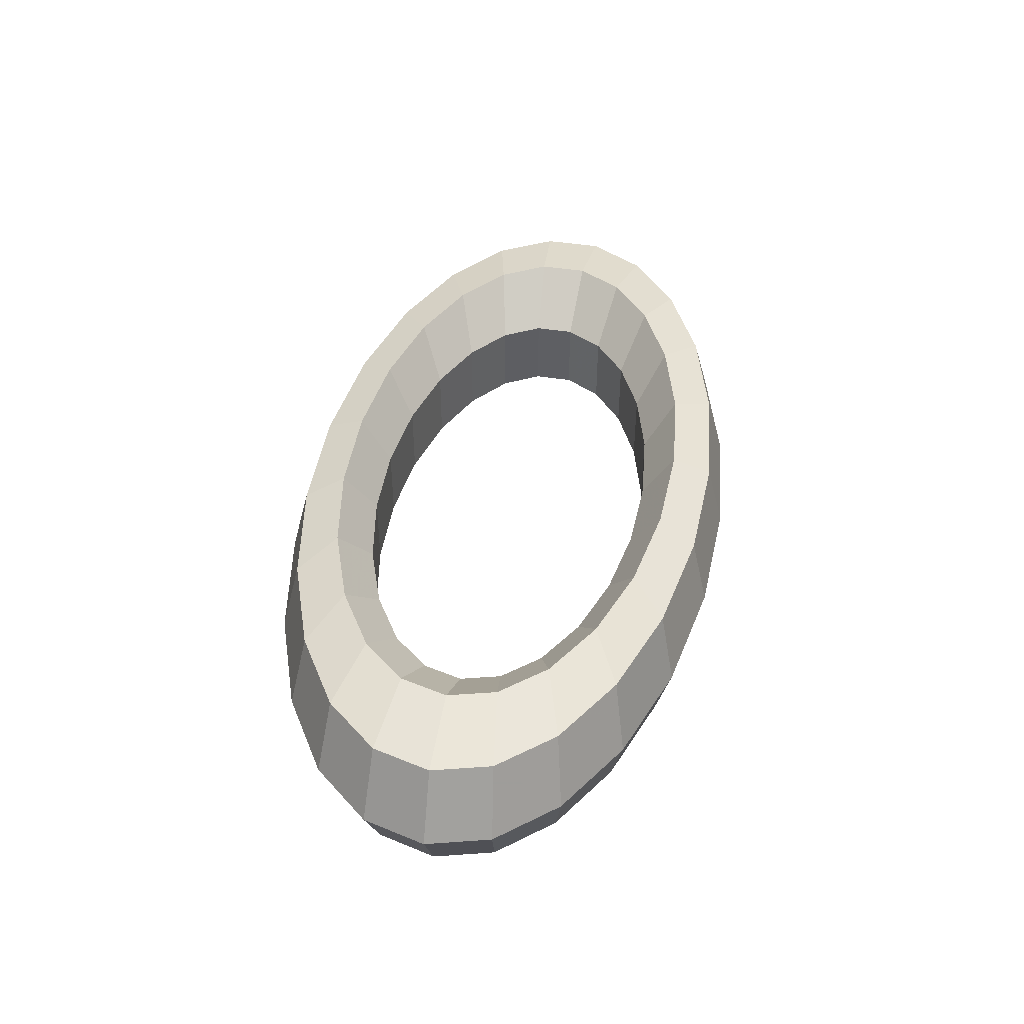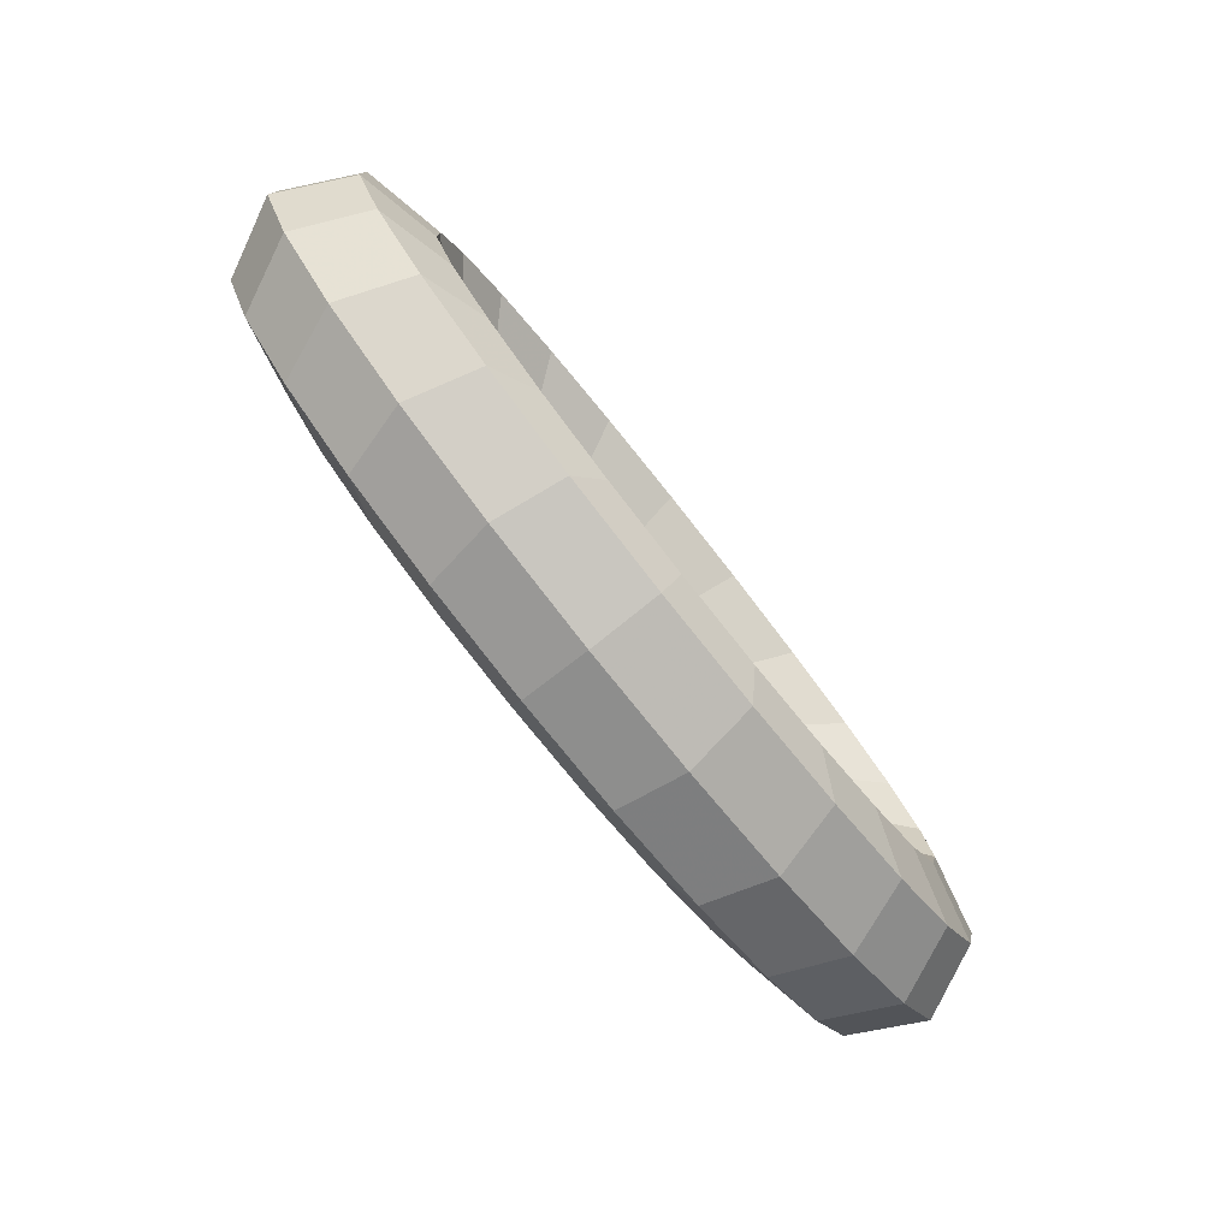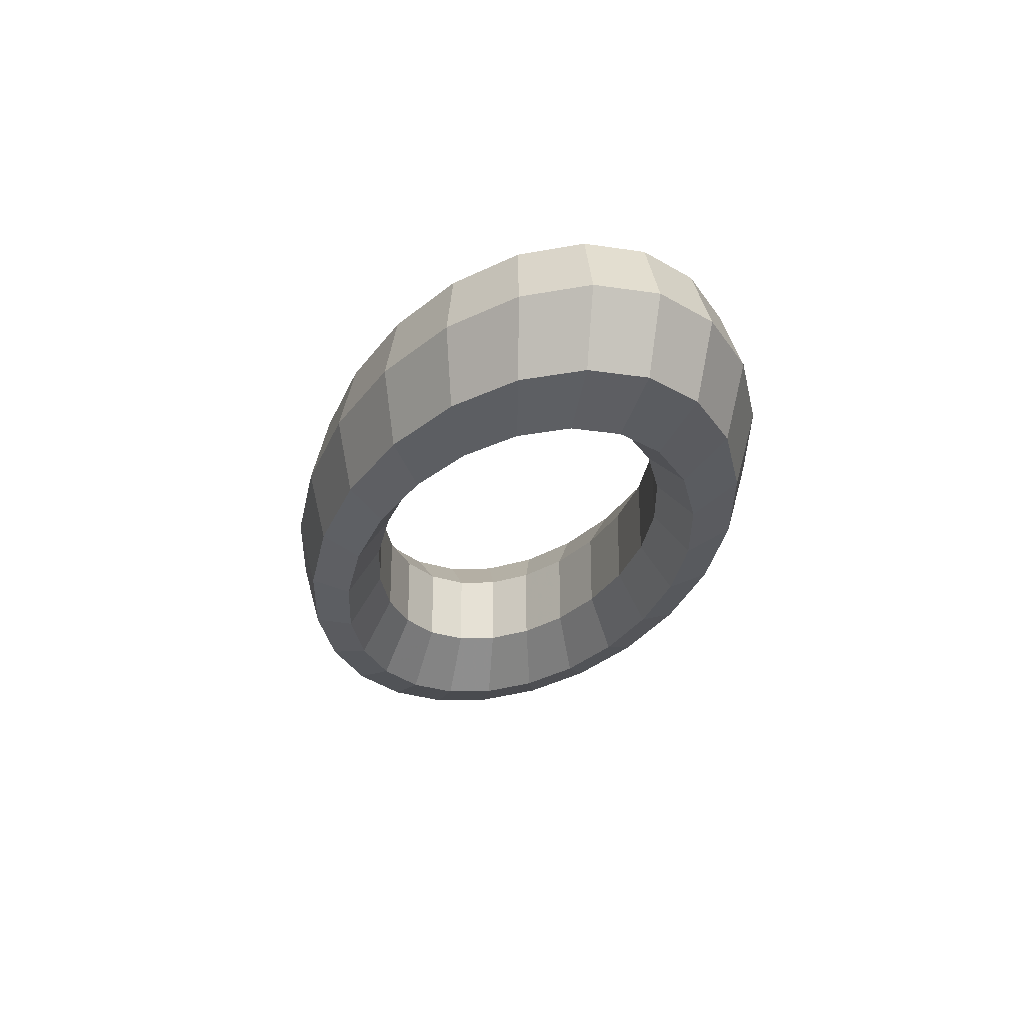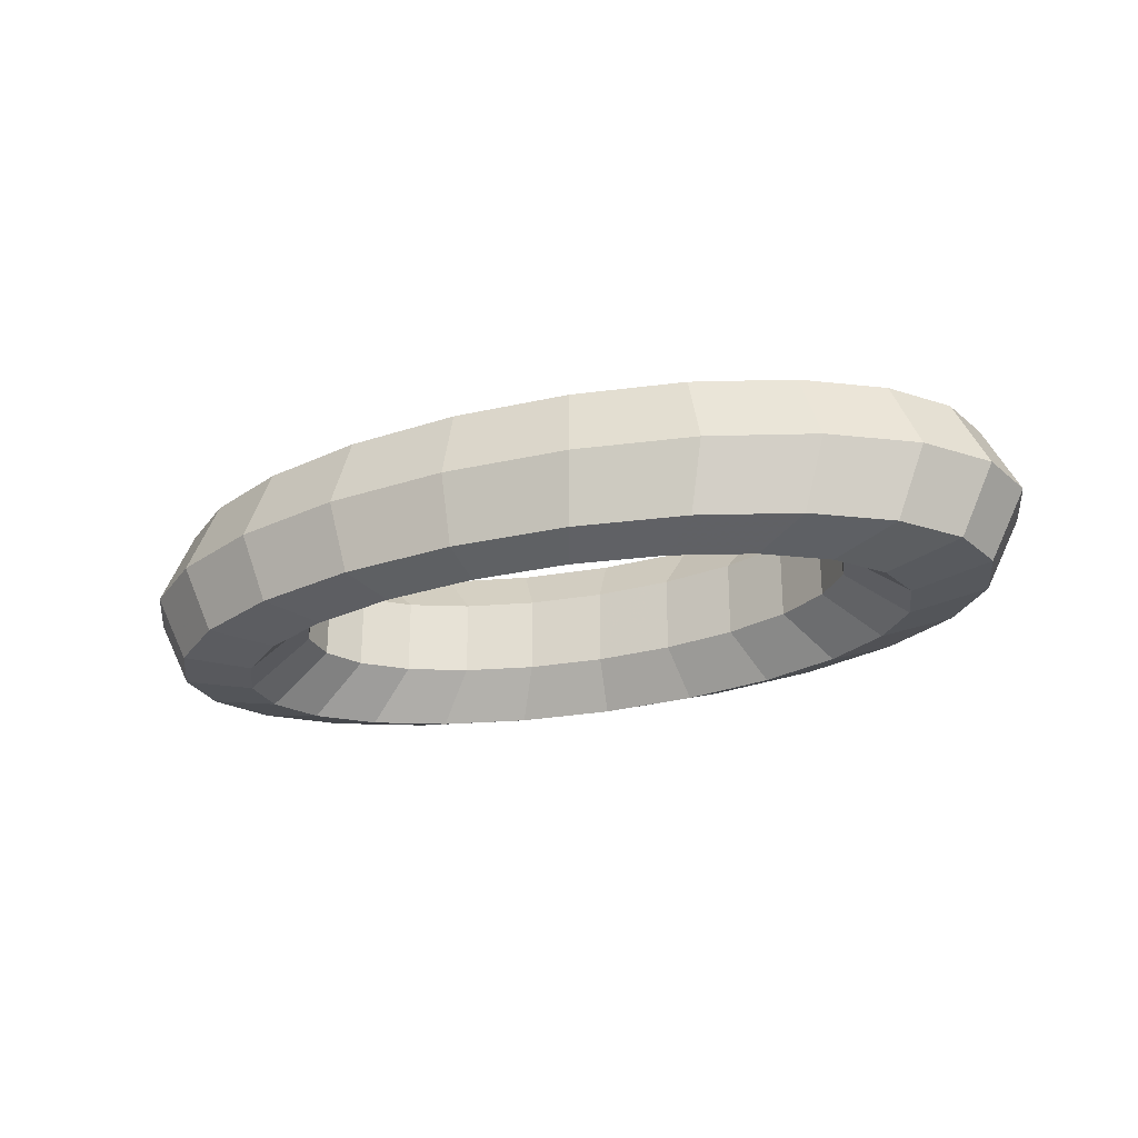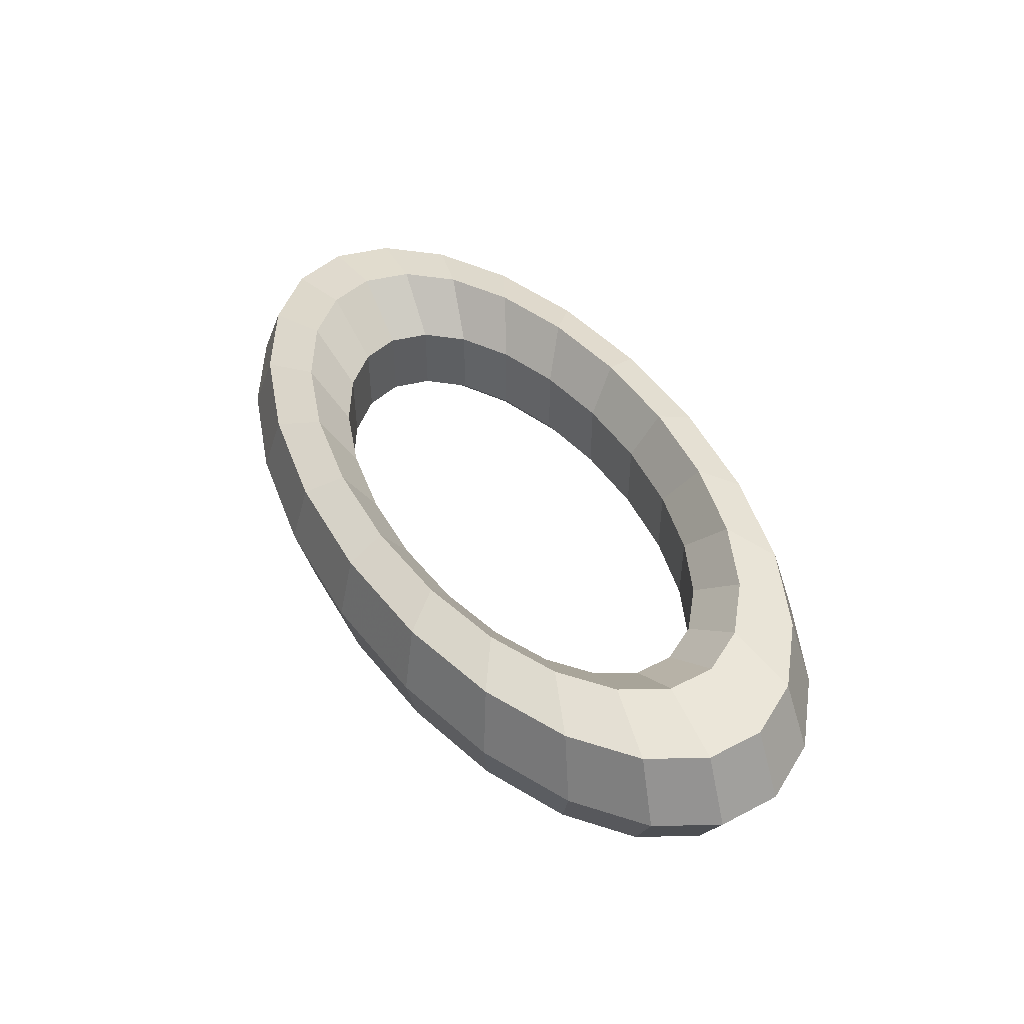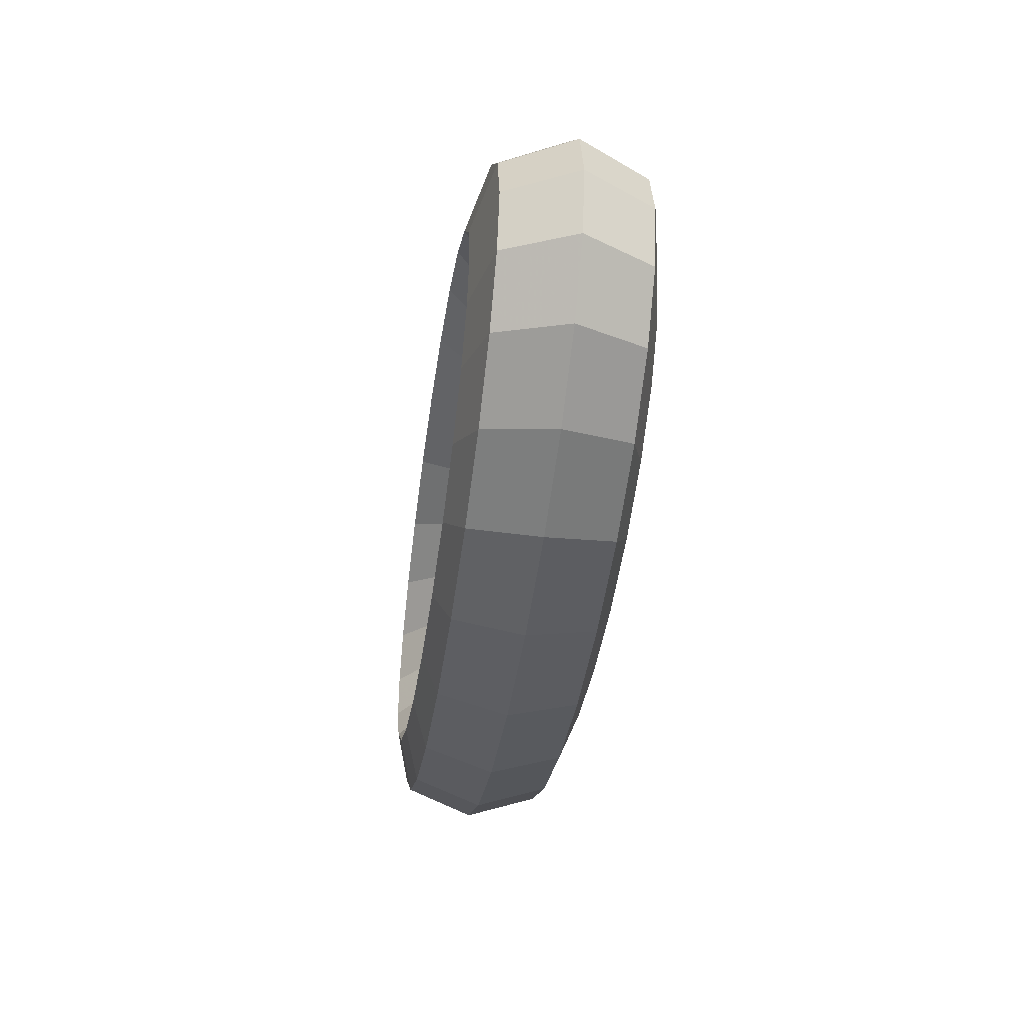
<metadata>
{"format":"obj","ext":"obj","renderer":"f3d","projection":"perspective","resolution":1024,"background":"white","views":[{"elev":44.2,"azim":100.5,"up":"+Y"},{"elev":-77.1,"azim":-51.7,"up":"+Z"},{"elev":-26.8,"azim":-103.1,"up":"+Y"},{"elev":-26.1,"azim":21.9,"up":"+Y"},{"elev":47.6,"azim":-120.4,"up":"+Y"},{"elev":-40.4,"azim":82.2,"up":"+Z"}]}
</metadata>
<code>
g Torus
v 1 0 0
v 0.9247 0.1497 0
v 0.7555 0.1866 0
v 0.6198 0.08306 0
v 0.6198 -0.08306 0
v 0.7555 -0.1866 0
v 0.9247 -0.1497 0
v 0.9629 0 -0.136
v 0.8904 0.1497 -0.1258
v 0.7275 0.1866 -0.1028
v 0.5968 0.08306 -0.08432
v 0.5968 -0.08306 -0.08432
v 0.7275 -0.1866 -0.1028
v 0.8904 -0.1497 -0.1258
v 0.8544 0 -0.262
v 0.7901 0.1497 -0.2423
v 0.6455 0.1866 -0.1979
v 0.5296 0.08306 -0.1624
v 0.5296 -0.08306 -0.1624
v 0.6455 -0.1866 -0.1979
v 0.7901 -0.1497 -0.2423
v 0.6826 0 -0.3685
v 0.6312 0.1497 -0.3408
v 0.5157 0.1866 -0.2784
v 0.4231 0.08306 -0.2284
v 0.4231 -0.08306 -0.2284
v 0.5157 -0.1866 -0.2784
v 0.6312 -0.1497 -0.3408
v 0.4601 0 -0.4477
v 0.4254 0.1497 -0.414
v 0.3476 0.1866 -0.3382
v 0.2852 0.08306 -0.2775
v 0.2852 -0.08306 -0.2775
v 0.3476 -0.1866 -0.3382
v 0.4254 -0.1497 -0.414
v 0.2035 0 -0.4937
v 0.1881 0.1497 -0.4565
v 0.1537 0.1866 -0.373
v 0.1261 0.08306 -0.306
v 0.1261 -0.08306 -0.306
v 0.1537 -0.1866 -0.373
v 0.1881 -0.1497 -0.4565
v -0.06824 0 -0.503
v -0.0631 0.1497 -0.4652
v -0.05156 0.1866 -0.38
v -0.0423 0.08306 -0.3118
v -0.0423 -0.08306 -0.3118
v -0.05156 -0.1866 -0.38
v -0.0631 -0.1497 -0.4652
v -0.3349 0 -0.4751
v -0.3097 0.1497 -0.4393
v -0.253 0.1866 -0.3589
v -0.2076 0.08306 -0.2945
v -0.2076 -0.08306 -0.2945
v -0.253 -0.1866 -0.3589
v -0.3097 -0.1497 -0.4393
v -0.5767 0 -0.4119
v -0.5333 0.1497 -0.3809
v -0.4357 0.1866 -0.3112
v -0.3574 0.08306 -0.2553
v -0.3574 -0.08306 -0.2553
v -0.4357 -0.1866 -0.3112
v -0.5333 -0.1497 -0.3809
v -0.7757 0 -0.3182
v -0.7173 0.1497 -0.2942
v -0.586 0.1866 -0.2404
v -0.4808 0.08306 -0.1972
v -0.4808 -0.08306 -0.1972
v -0.586 -0.1866 -0.2404
v -0.7173 -0.1497 -0.2942
v -0.9172 0 -0.2009
v -0.8481 0.1497 -0.1858
v -0.6929 0.1866 -0.1518
v -0.5685 0.08306 -0.1245
v -0.5685 -0.08306 -0.1245
v -0.6929 -0.1866 -0.1518
v -0.8481 -0.1497 -0.1858
v -0.9907 0 -0.06866
v -0.9161 0.1497 -0.06349
v -0.7485 0.1866 -0.05187
v -0.614 0.08306 -0.04255
v -0.614 -0.08306 -0.04255
v -0.7485 -0.1866 -0.05187
v -0.9161 -0.1497 -0.06349
v -0.9907 0 0.06866
v -0.9161 0.1497 0.06349
v -0.7485 0.1866 0.05187
v -0.614 0.08306 0.04255
v -0.614 -0.08306 0.04255
v -0.7485 -0.1866 0.05187
v -0.9161 -0.1497 0.06349
v -0.9172 0 0.2009
v -0.8481 0.1497 0.1858
v -0.6929 0.1866 0.1518
v -0.5685 0.08306 0.1245
v -0.5685 -0.08306 0.1245
v -0.6929 -0.1866 0.1518
v -0.8481 -0.1497 0.1858
v -0.7757 0 0.3182
v -0.7173 0.1497 0.2942
v -0.586 0.1866 0.2404
v -0.4808 0.08306 0.1972
v -0.4808 -0.08306 0.1972
v -0.586 -0.1866 0.2404
v -0.7173 -0.1497 0.2942
v -0.5767 0 0.4119
v -0.5333 0.1497 0.3809
v -0.4357 0.1866 0.3112
v -0.3574 0.08306 0.2553
v -0.3574 -0.08306 0.2553
v -0.4357 -0.1866 0.3112
v -0.5333 -0.1497 0.3809
v -0.3349 0 0.4751
v -0.3097 0.1497 0.4393
v -0.253 0.1866 0.3589
v -0.2076 0.08306 0.2945
v -0.2076 -0.08306 0.2945
v -0.253 -0.1866 0.3589
v -0.3097 -0.1497 0.4393
v -0.06824 0 0.503
v -0.0631 0.1497 0.4652
v -0.05156 0.1866 0.38
v -0.0423 0.08306 0.3118
v -0.0423 -0.08306 0.3118
v -0.05156 -0.1866 0.38
v -0.0631 -0.1497 0.4652
v 0.2035 0 0.4937
v 0.1881 0.1497 0.4565
v 0.1537 0.1866 0.373
v 0.1261 0.08306 0.306
v 0.1261 -0.08306 0.306
v 0.1537 -0.1866 0.373
v 0.1881 -0.1497 0.4565
v 0.4601 0 0.4477
v 0.4254 0.1497 0.414
v 0.3476 0.1866 0.3382
v 0.2852 0.08306 0.2775
v 0.2852 -0.08306 0.2775
v 0.3476 -0.1866 0.3382
v 0.4254 -0.1497 0.414
v 0.6826 0 0.3685
v 0.6312 0.1497 0.3408
v 0.5157 0.1866 0.2784
v 0.4231 0.08306 0.2284
v 0.4231 -0.08306 0.2284
v 0.5157 -0.1866 0.2784
v 0.6312 -0.1497 0.3408
v 0.8544 0 0.262
v 0.7901 0.1497 0.2423
v 0.6455 0.1866 0.1979
v 0.5296 0.08306 0.1624
v 0.5296 -0.08306 0.1624
v 0.6455 -0.1866 0.1979
v 0.7901 -0.1497 0.2423
v 0.9629 0 0.136
v 0.8904 0.1497 0.1258
v 0.7275 0.1866 0.1028
v 0.5968 0.08306 0.08432
v 0.5968 -0.08306 0.08432
v 0.7275 -0.1866 0.1028
v 0.8904 -0.1497 0.1258
f 8 9 2 1
f 9 10 3 2
f 10 11 4 3
f 11 12 5 4
f 12 13 6 5
f 13 14 7 6
f 14 8 1 7
f 15 16 9 8
f 16 17 10 9
f 17 18 11 10
f 18 19 12 11
f 19 20 13 12
f 20 21 14 13
f 21 15 8 14
f 22 23 16 15
f 23 24 17 16
f 24 25 18 17
f 25 26 19 18
f 26 27 20 19
f 27 28 21 20
f 28 22 15 21
f 29 30 23 22
f 30 31 24 23
f 31 32 25 24
f 32 33 26 25
f 33 34 27 26
f 34 35 28 27
f 35 29 22 28
f 36 37 30 29
f 37 38 31 30
f 38 39 32 31
f 39 40 33 32
f 40 41 34 33
f 41 42 35 34
f 42 36 29 35
f 43 44 37 36
f 44 45 38 37
f 45 46 39 38
f 46 47 40 39
f 47 48 41 40
f 48 49 42 41
f 49 43 36 42
f 50 51 44 43
f 51 52 45 44
f 52 53 46 45
f 53 54 47 46
f 54 55 48 47
f 55 56 49 48
f 56 50 43 49
f 57 58 51 50
f 58 59 52 51
f 59 60 53 52
f 60 61 54 53
f 61 62 55 54
f 62 63 56 55
f 63 57 50 56
f 64 65 58 57
f 65 66 59 58
f 66 67 60 59
f 67 68 61 60
f 68 69 62 61
f 69 70 63 62
f 70 64 57 63
f 71 72 65 64
f 72 73 66 65
f 73 74 67 66
f 74 75 68 67
f 75 76 69 68
f 76 77 70 69
f 77 71 64 70
f 78 79 72 71
f 79 80 73 72
f 80 81 74 73
f 81 82 75 74
f 82 83 76 75
f 83 84 77 76
f 84 78 71 77
f 85 86 79 78
f 86 87 80 79
f 87 88 81 80
f 88 89 82 81
f 89 90 83 82
f 90 91 84 83
f 91 85 78 84
f 92 93 86 85
f 93 94 87 86
f 94 95 88 87
f 95 96 89 88
f 96 97 90 89
f 97 98 91 90
f 98 92 85 91
f 99 100 93 92
f 100 101 94 93
f 101 102 95 94
f 102 103 96 95
f 103 104 97 96
f 104 105 98 97
f 105 99 92 98
f 106 107 100 99
f 107 108 101 100
f 108 109 102 101
f 109 110 103 102
f 110 111 104 103
f 111 112 105 104
f 112 106 99 105
f 113 114 107 106
f 114 115 108 107
f 115 116 109 108
f 116 117 110 109
f 117 118 111 110
f 118 119 112 111
f 119 113 106 112
f 120 121 114 113
f 121 122 115 114
f 122 123 116 115
f 123 124 117 116
f 124 125 118 117
f 125 126 119 118
f 126 120 113 119
f 127 128 121 120
f 128 129 122 121
f 129 130 123 122
f 130 131 124 123
f 131 132 125 124
f 132 133 126 125
f 133 127 120 126
f 134 135 128 127
f 135 136 129 128
f 136 137 130 129
f 137 138 131 130
f 138 139 132 131
f 139 140 133 132
f 140 134 127 133
f 141 142 135 134
f 142 143 136 135
f 143 144 137 136
f 144 145 138 137
f 145 146 139 138
f 146 147 140 139
f 147 141 134 140
f 148 149 142 141
f 149 150 143 142
f 150 151 144 143
f 151 152 145 144
f 152 153 146 145
f 153 154 147 146
f 154 148 141 147
f 155 156 149 148
f 156 157 150 149
f 157 158 151 150
f 158 159 152 151
f 159 160 153 152
f 160 161 154 153
f 161 155 148 154
f 1 2 156 155
f 2 3 157 156
f 3 4 158 157
f 4 5 159 158
f 5 6 160 159
f 6 7 161 160
f 7 1 155 161

</code>
